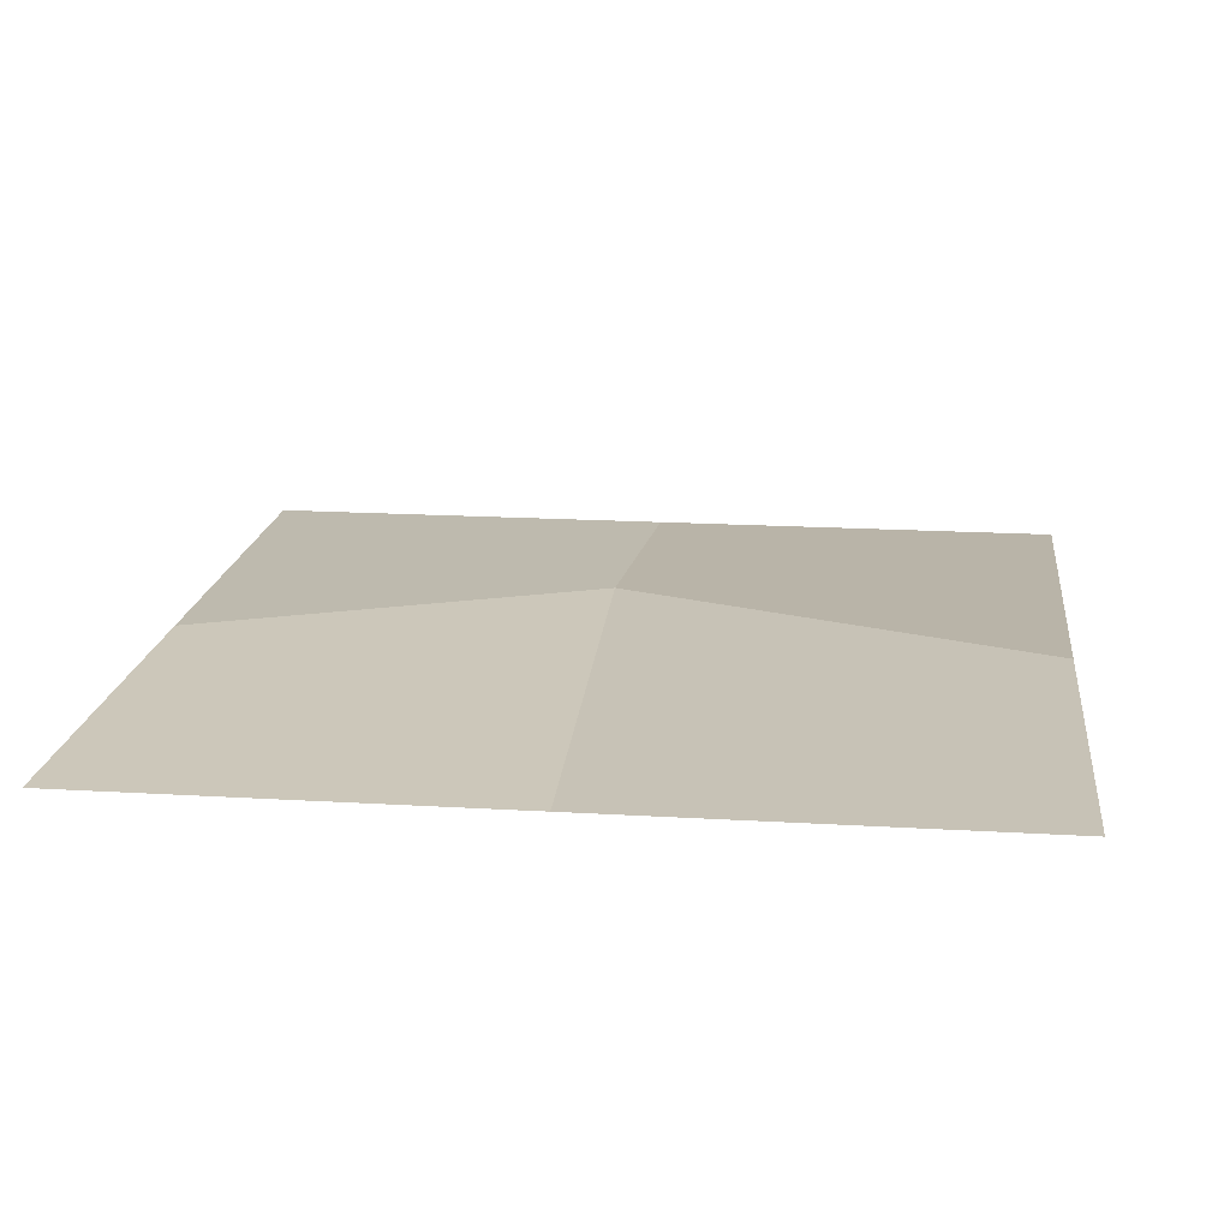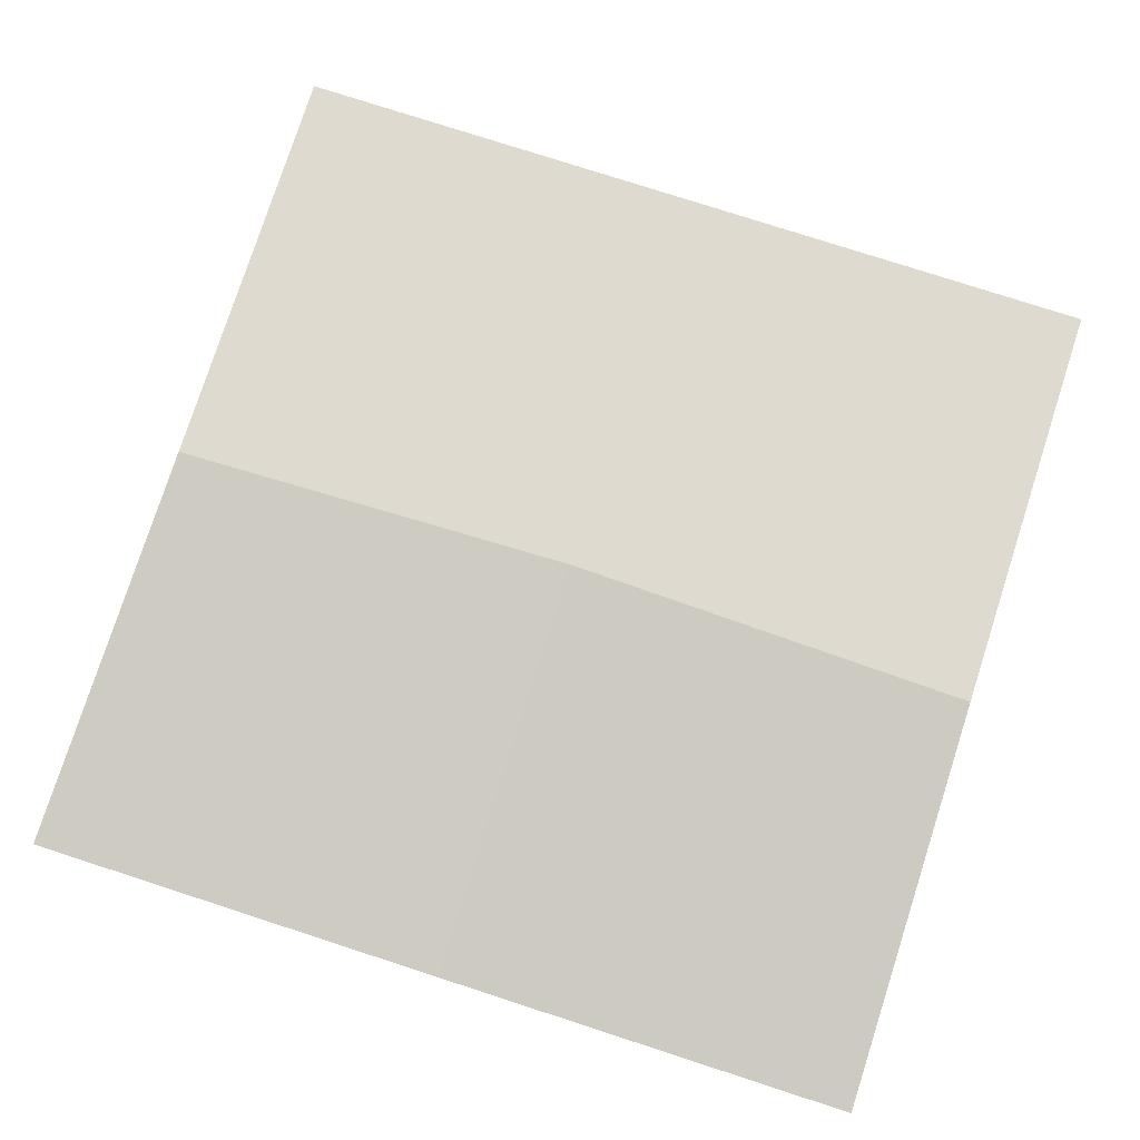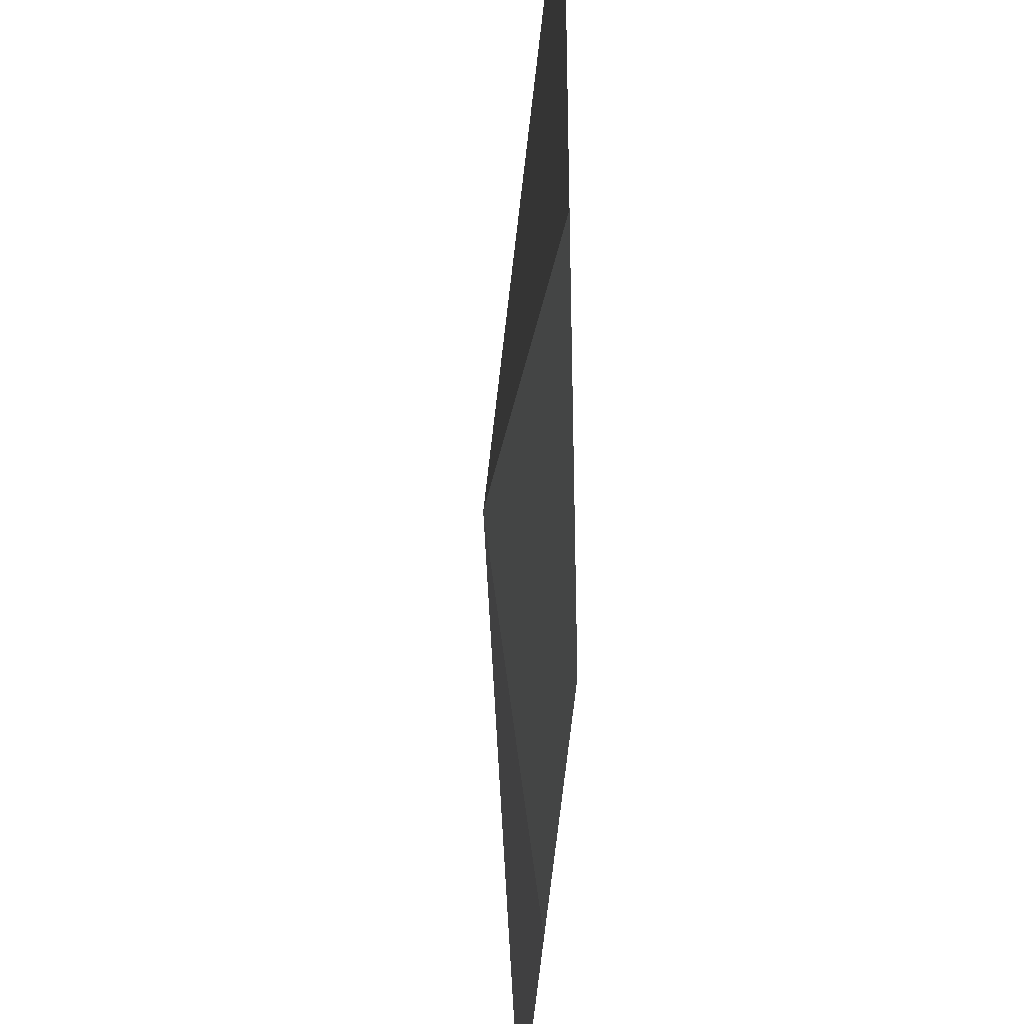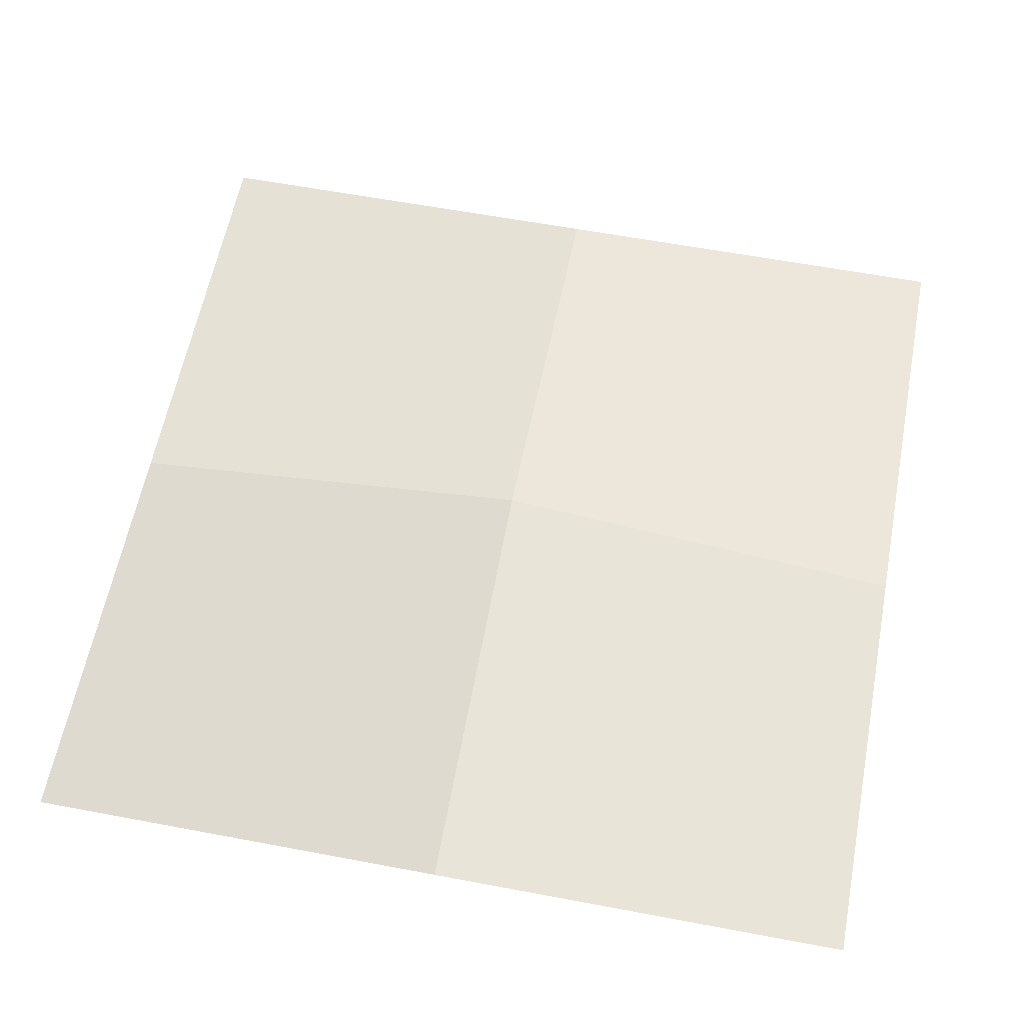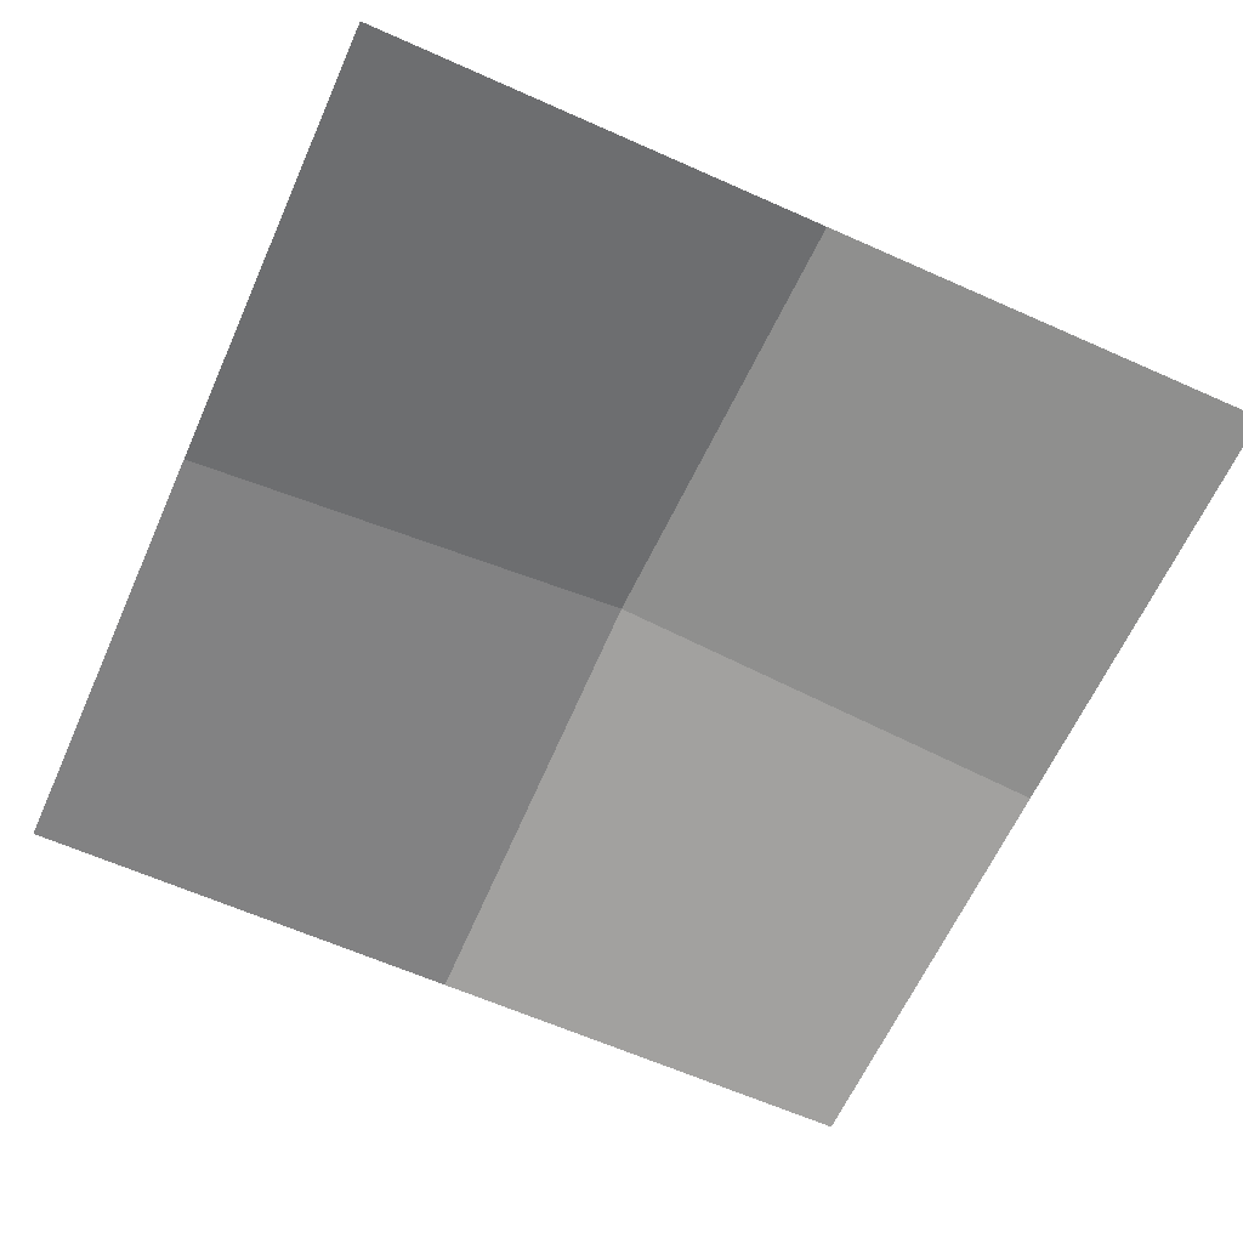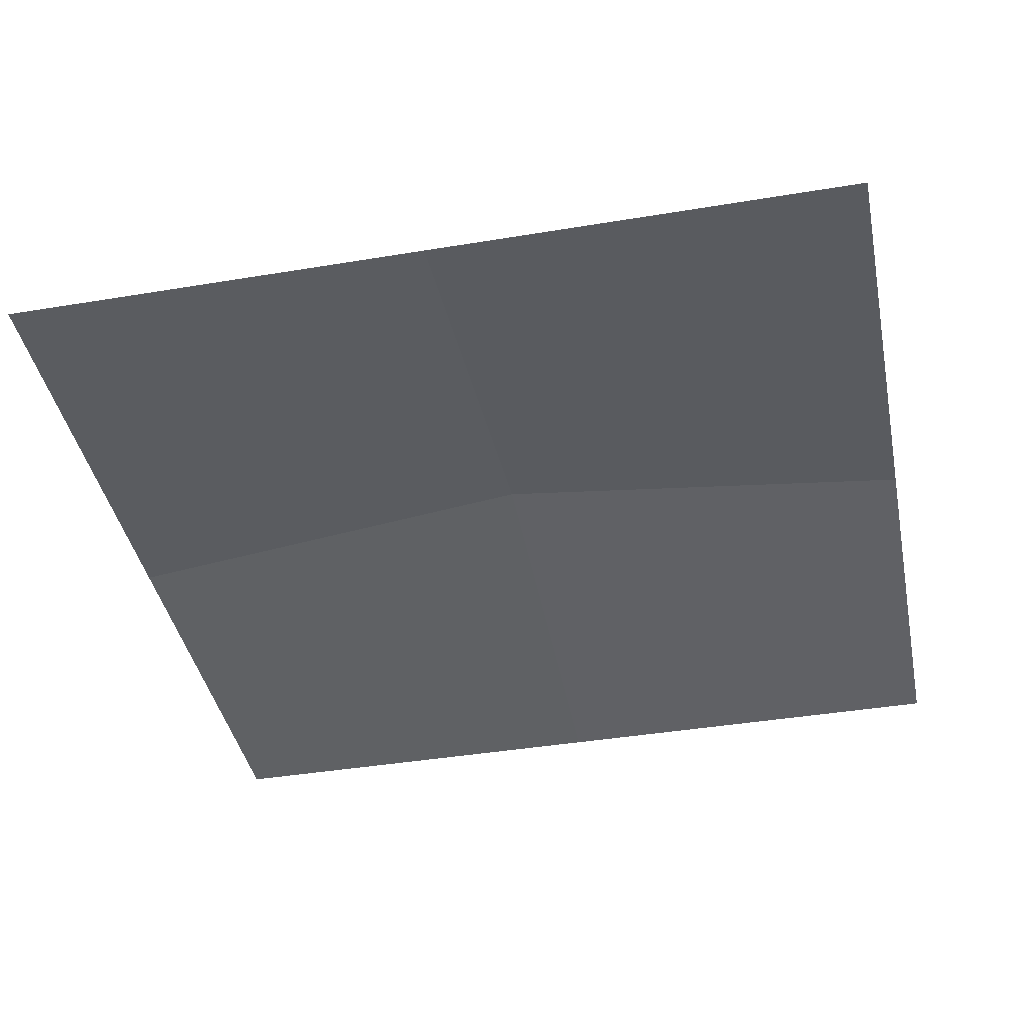
<metadata>
{"format":"obj","ext":"obj","renderer":"f3d","projection":"perspective","resolution":1024,"background":"white","views":[{"elev":17.6,"azim":-83.2,"up":"+Y"},{"elev":78.0,"azim":-162.1,"up":"+Y"},{"elev":-34.1,"azim":-92.5,"up":"+Z"},{"elev":60.4,"azim":100.9,"up":"+Y"},{"elev":-63.4,"azim":65.8,"up":"+Y"},{"elev":-40.8,"azim":11.5,"up":"+Y"}]}
</metadata>
<code>
o plane
v 0.5 1.044 0.5
v 0.5 1.044 -0.5
v -0.5 1.044 0.5
v -0.5 1.044 -0.5
v 0.5 1.044 0
v -0.5 1.044 0
v 0 1.044 0.5
v 0 1.106 0
v 0 1.044 -0.5
f 2 9 8
f 2 8 5
f 5 8 7
f 5 7 1
f 3 7 8
f 3 8 6
f 6 8 9
f 6 9 4

</code>
